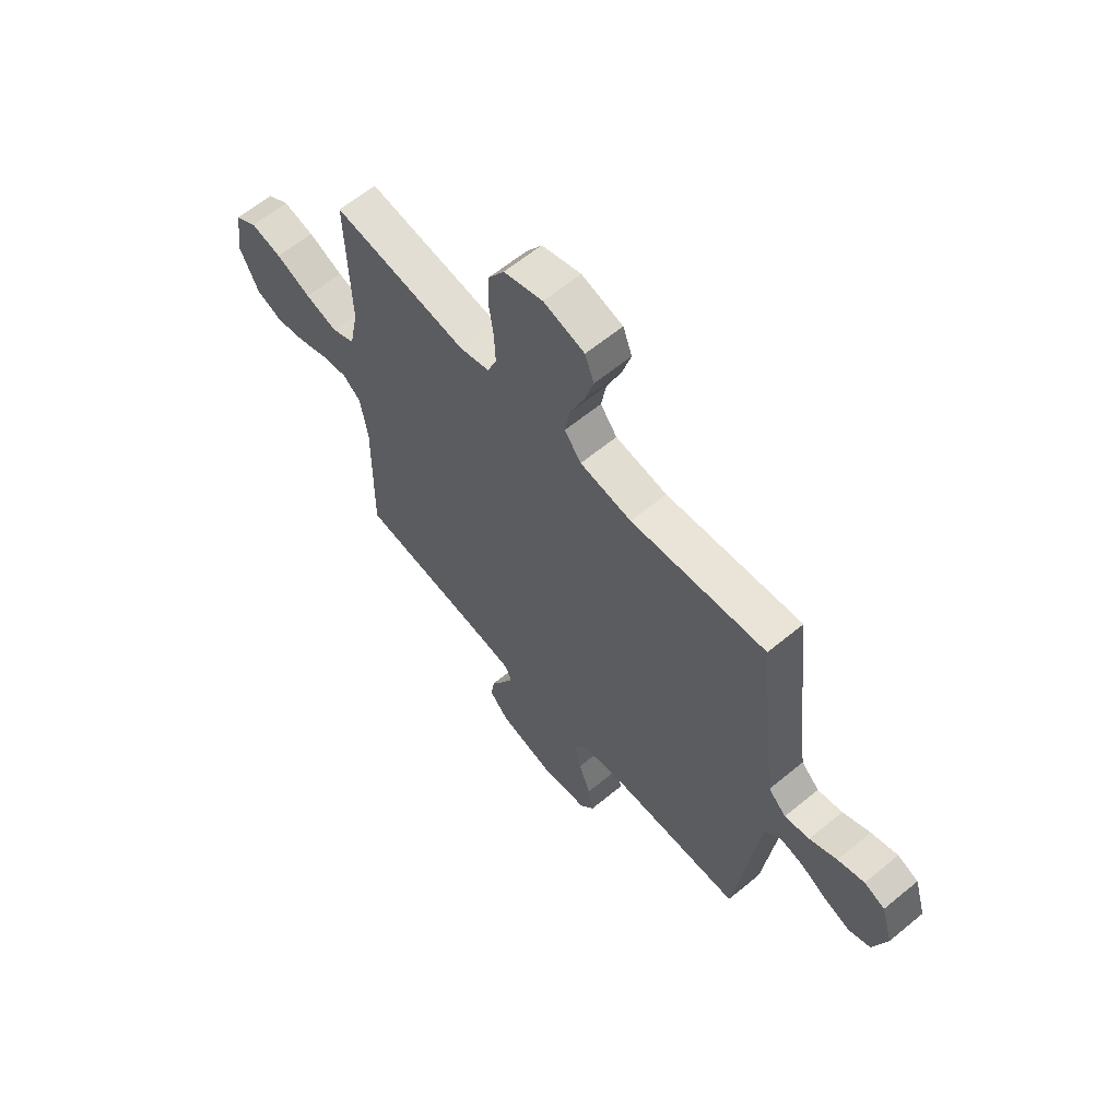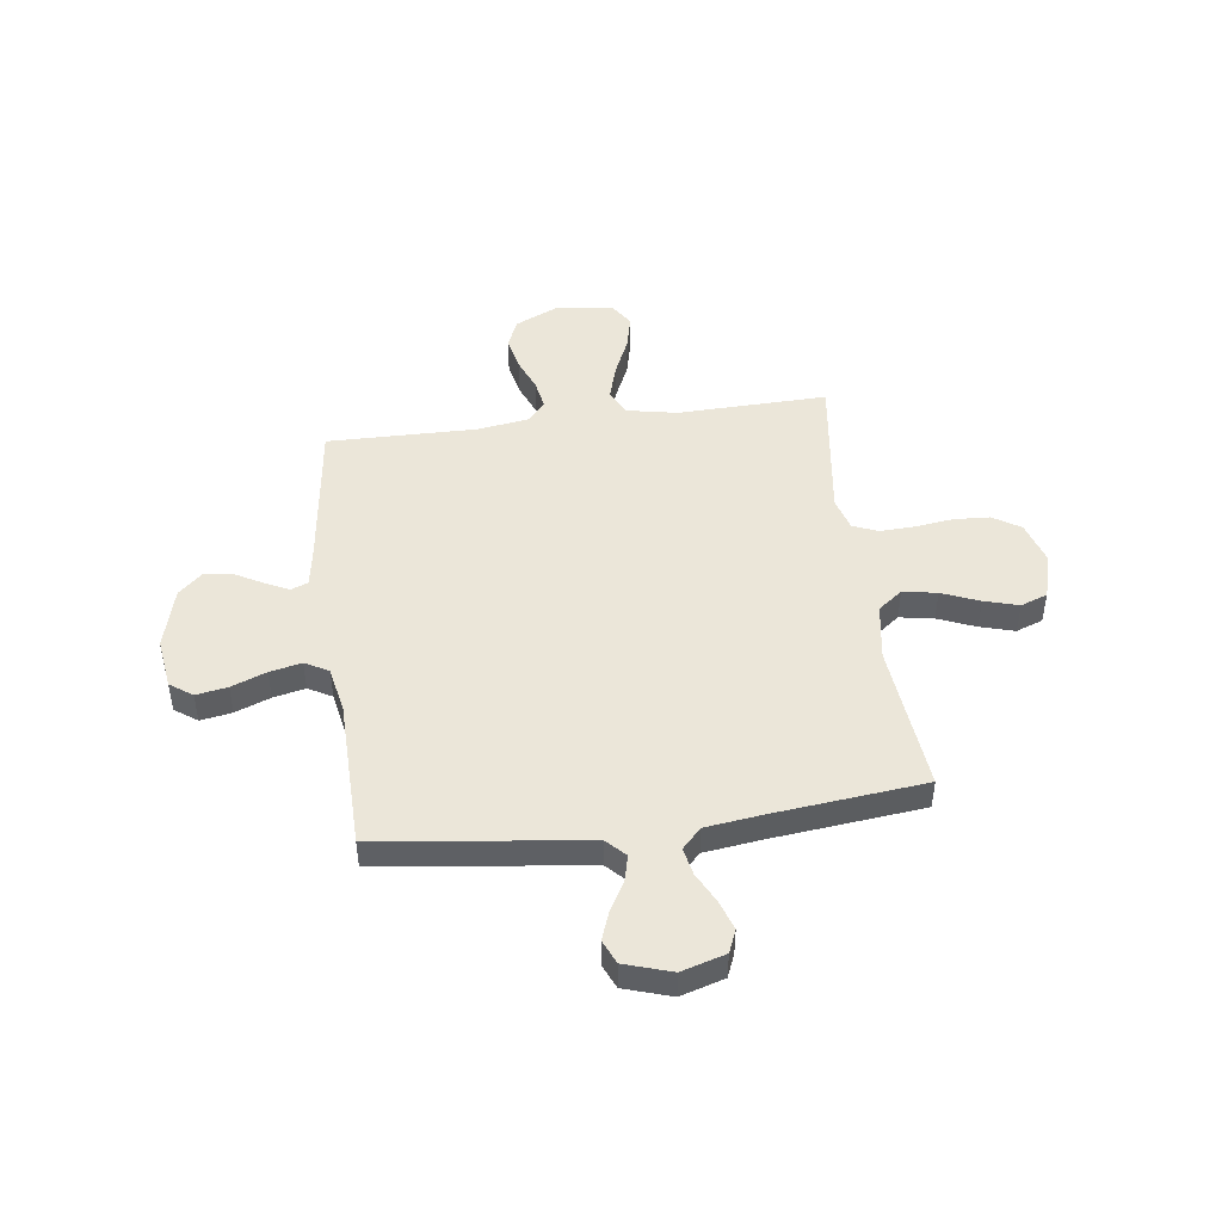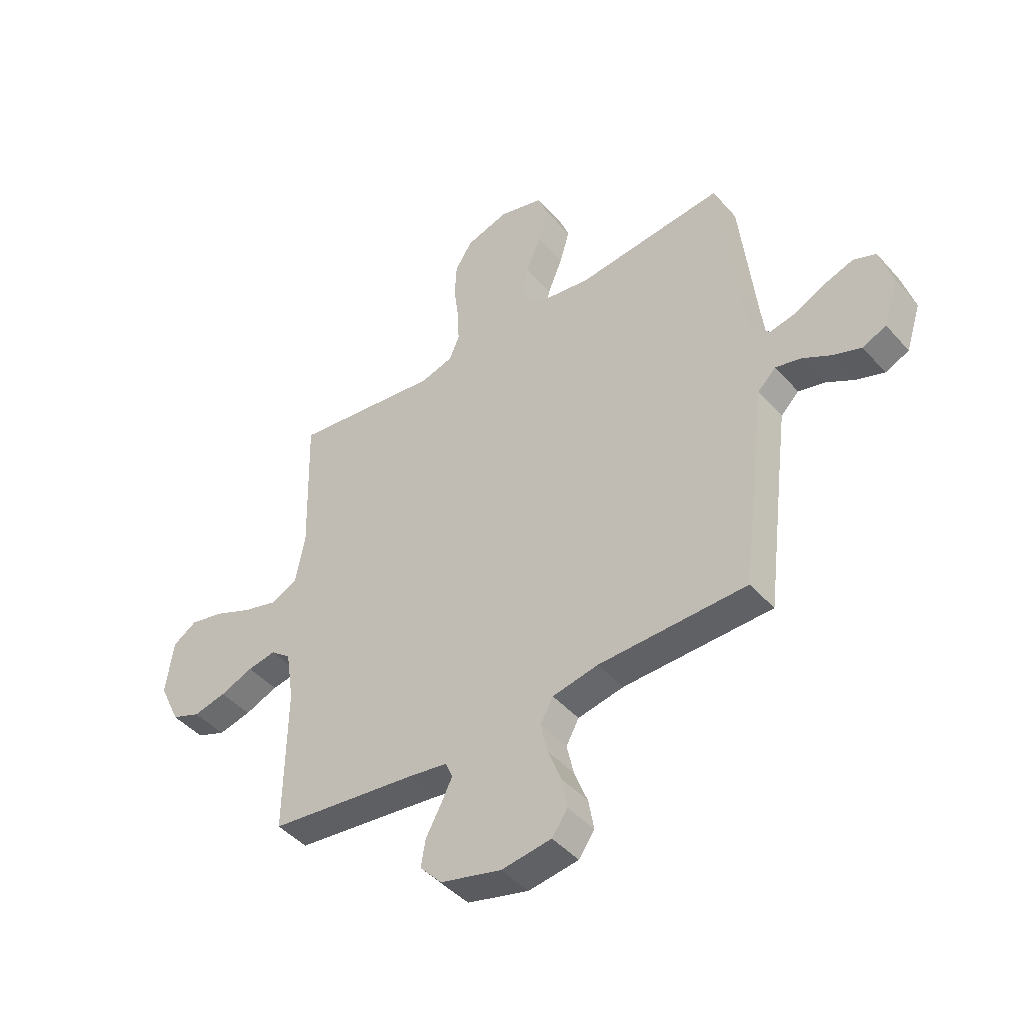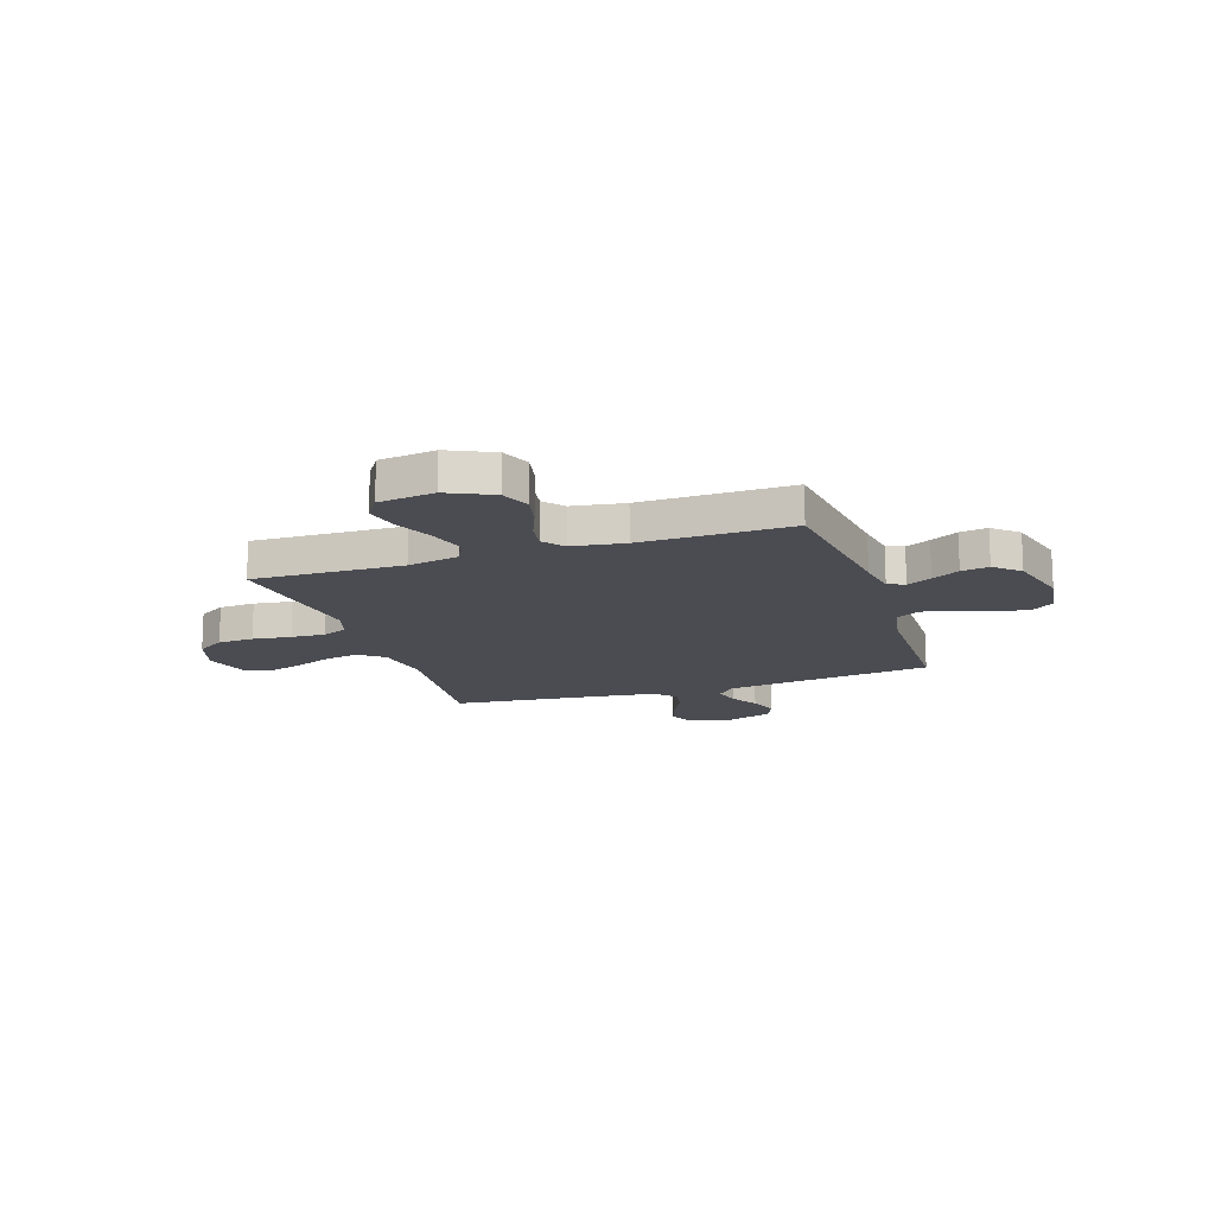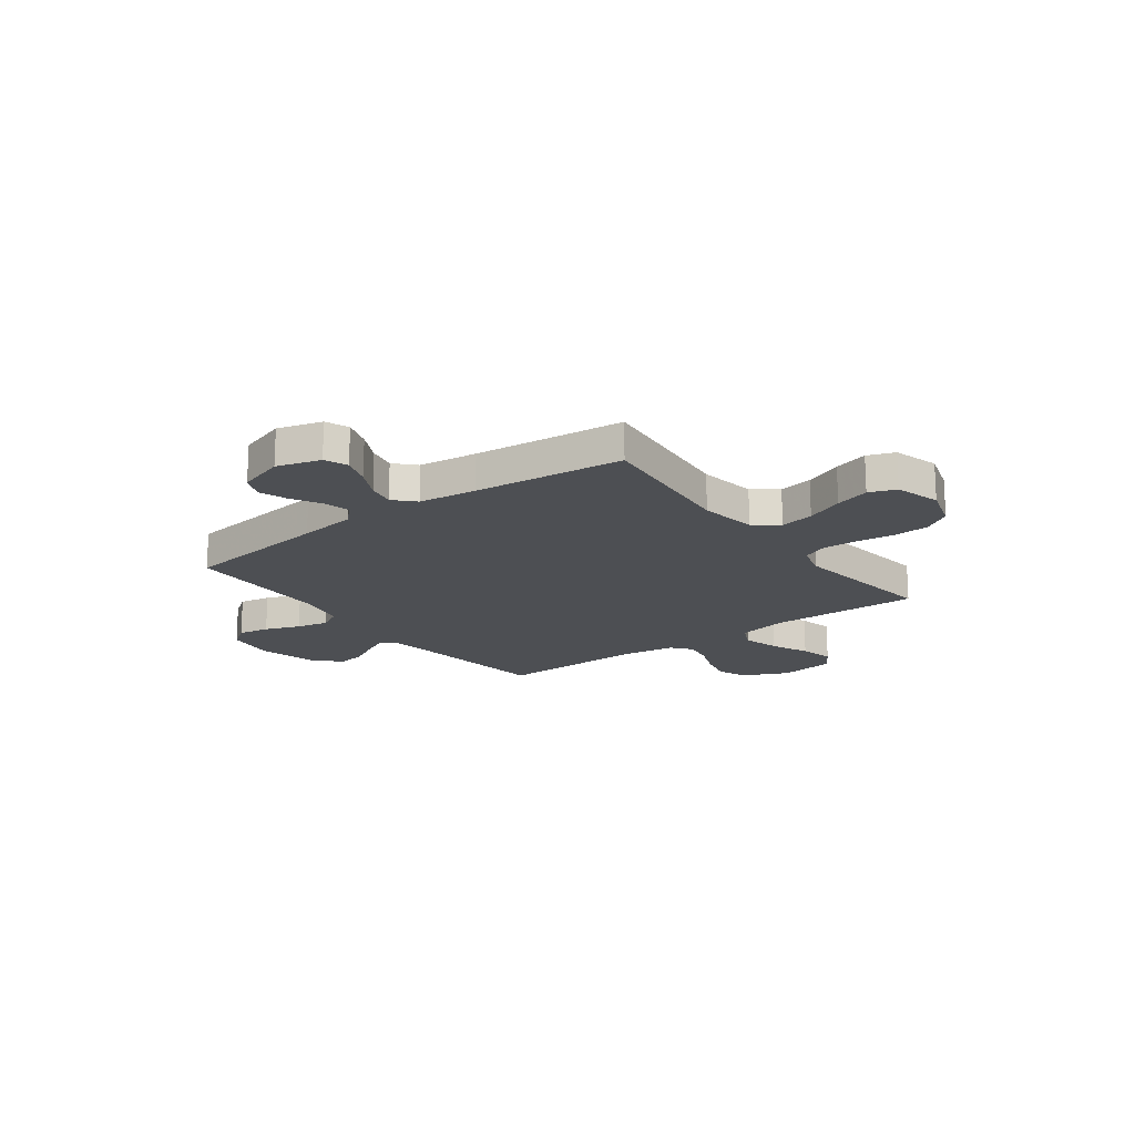
<metadata>
{"format":"obj","ext":"obj","renderer":"f3d","projection":"perspective","resolution":1024,"background":"white","views":[{"elev":62.4,"azim":-129.9,"up":"+Z"},{"elev":46.9,"azim":-97.5,"up":"+Y"},{"elev":-44.9,"azim":-141.7,"up":"+Z"},{"elev":-15.4,"azim":108.4,"up":"+Y"},{"elev":-17.9,"azim":-53.3,"up":"+Y"}]}
</metadata>
<code>
v -0.5 0.07 0.5
v -0.2 0.07 0.47
v -0.085 0.07 0.488
v -0.048 0.07 0.537
v -0.06 0.07 0.605
v -0.091 0.07 0.68
v -0.111 0.07 0.749
v -0.091 0.07 0.803
v 0 0.07 0.829
v 0.087 0.07 0.802
v 0.122 0.07 0.747
v 0.126 0.07 0.675
v 0.116 0.07 0.598
v 0.113 0.07 0.529
v 0.134 0.07 0.479
v 0.2 0.07 0.46
v 0.5 0.07 0.5
v 0.492 0.07 0.2
v 0.512 0.07 0.098
v 0.564 0.07 0.073
v 0.636 0.07 0.094
v 0.713 0.07 0.128
v 0.782 0.07 0.144
v 0.831 0.07 0.112
v 0.846 0.07 0
v 0.804 0.07 -0.09
v 0.745 0.07 -0.114
v 0.678 0.07 -0.099
v 0.611 0.07 -0.072
v 0.553 0.07 -0.062
v 0.512 0.07 -0.095
v 0.496 0.07 -0.2
v 0.5 0.07 -0.5
v 0.2 0.07 -0.538
v 0.119 0.07 -0.551
v 0.105 0.07 -0.585
v 0.129 0.07 -0.634
v 0.159 0.07 -0.689
v 0.168 0.07 -0.744
v 0.124 0.07 -0.793
v 0 0.07 -0.826
v -0.101 0.07 -0.812
v -0.133 0.07 -0.767
v -0.122 0.07 -0.704
v -0.095 0.07 -0.634
v -0.081 0.07 -0.57
v -0.107 0.07 -0.523
v -0.2 0.07 -0.505
v -0.5 0.07 -0.5
v -0.537 0.07 -0.2
v -0.552 0.07 -0.084
v -0.589 0.07 -0.048
v -0.641 0.07 -0.061
v -0.699 0.07 -0.094
v -0.756 0.07 -0.115
v -0.804 0.07 -0.094
v -0.834 0.07 0
v -0.808 0.07 0.088
v -0.762 0.07 0.107
v -0.703 0.07 0.087
v -0.642 0.07 0.056
v -0.587 0.07 0.045
v -0.547 0.07 0.083
v -0.532 0.07 0.2
v -0.5 0 0.5
v -0.2 0 0.47
v -0.085 0 0.488
v -0.048 0 0.537
v -0.06 0 0.605
v -0.091 0 0.68
v -0.111 0 0.749
v -0.091 0 0.803
v 0 0 0.829
v 0.087 0 0.802
v 0.122 0 0.747
v 0.126 0 0.675
v 0.116 0 0.598
v 0.113 0 0.529
v 0.134 0 0.479
v 0.2 0 0.46
v 0.5 0 0.5
v 0.492 0 0.2
v 0.512 0 0.098
v 0.564 0 0.073
v 0.636 0 0.094
v 0.713 0 0.128
v 0.782 0 0.144
v 0.831 0 0.112
v 0.846 0 0
v 0.804 0 -0.09
v 0.745 0 -0.114
v 0.678 0 -0.099
v 0.611 0 -0.072
v 0.553 0 -0.062
v 0.512 0 -0.095
v 0.496 0 -0.2
v 0.5 0 -0.5
v 0.2 0 -0.538
v 0.119 0 -0.551
v 0.105 0 -0.585
v 0.129 0 -0.634
v 0.159 0 -0.689
v 0.168 0 -0.744
v 0.124 0 -0.793
v 0 0 -0.826
v -0.101 0 -0.812
v -0.133 0 -0.767
v -0.122 0 -0.704
v -0.095 0 -0.634
v -0.081 0 -0.57
v -0.107 0 -0.523
v -0.2 0 -0.505
v -0.5 0 -0.5
v -0.537 0 -0.2
v -0.552 0 -0.084
v -0.589 0 -0.048
v -0.641 0 -0.061
v -0.699 0 -0.094
v -0.756 0 -0.115
v -0.804 0 -0.094
v -0.834 0 0
v -0.808 0 0.088
v -0.762 0 0.107
v -0.703 0 0.087
v -0.642 0 0.056
v -0.587 0 0.045
v -0.547 0 0.083
v -0.532 0 0.2
f 59 60 61
f 58 59 61
f 57 58 61
f 56 57 61
f 55 56 61
f 54 55 61
f 53 54 61
f 52 53 61 62
f 51 52 62 63
f 48 49 50
f 51 63 64
f 50 51 64
f 48 50 64
f 47 48 64
f 43 44 45
f 42 43 45
f 41 42 45
f 40 41 45
f 39 40 45
f 38 39 45
f 37 38 45
f 36 37 45 46
f 35 36 46 47
f 32 33 34
f 64 1 2
f 47 64 2
f 35 47 2
f 34 35 2
f 32 34 2
f 31 32 2
f 27 28 29
f 26 27 29
f 25 26 29
f 24 25 29
f 23 24 29
f 22 23 29
f 21 22 29
f 20 21 29 30
f 16 17 18
f 15 16 18 19
f 11 12 13
f 10 11 13
f 9 10 13
f 8 9 13
f 7 8 13
f 6 7 13
f 5 6 13
f 4 5 13 14
f 3 4 14 15
f 3 15 19
f 2 3 19
f 31 2 19
f 19 20 30 31
f 125 124 123
f 125 123 122
f 125 122 121
f 125 121 120
f 125 120 119
f 125 119 118
f 125 118 117
f 126 125 117 116
f 127 126 116 115
f 114 113 112
f 128 127 115
f 128 115 114
f 128 114 112
f 128 112 111
f 109 108 107
f 109 107 106
f 109 106 105
f 109 105 104
f 109 104 103
f 109 103 102
f 109 102 101
f 110 109 101 100
f 111 110 100 99
f 98 97 96
f 66 65 128
f 66 128 111
f 66 111 99
f 66 99 98
f 66 98 96
f 66 96 95
f 93 92 91
f 93 91 90
f 93 90 89
f 93 89 88
f 93 88 87
f 93 87 86
f 93 86 85
f 94 93 85 84
f 82 81 80
f 83 82 80 79
f 77 76 75
f 77 75 74
f 77 74 73
f 77 73 72
f 77 72 71
f 77 71 70
f 77 70 69
f 78 77 69 68
f 79 78 68 67
f 83 79 67
f 83 67 66
f 83 66 95
f 95 94 84 83
f 1 65 66 2
f 2 66 67 3
f 3 67 68 4
f 4 68 69 5
f 5 69 70 6
f 6 70 71 7
f 7 71 72 8
f 8 72 73 9
f 9 73 74 10
f 10 74 75 11
f 11 75 76 12
f 12 76 77 13
f 13 77 78 14
f 14 78 79 15
f 15 79 80 16
f 16 80 81 17
f 17 81 82 18
f 18 82 83 19
f 19 83 84 20
f 20 84 85 21
f 21 85 86 22
f 22 86 87 23
f 23 87 88 24
f 24 88 89 25
f 25 89 90 26
f 26 90 91 27
f 27 91 92 28
f 28 92 93 29
f 29 93 94 30
f 30 94 95 31
f 31 95 96 32
f 32 96 97 33
f 33 97 98 34
f 34 98 99 35
f 35 99 100 36
f 36 100 101 37
f 37 101 102 38
f 38 102 103 39
f 39 103 104 40
f 40 104 105 41
f 41 105 106 42
f 42 106 107 43
f 43 107 108 44
f 44 108 109 45
f 45 109 110 46
f 46 110 111 47
f 47 111 112 48
f 48 112 113 49
f 49 113 114 50
f 50 114 115 51
f 51 115 116 52
f 52 116 117 53
f 53 117 118 54
f 54 118 119 55
f 55 119 120 56
f 56 120 121 57
f 57 121 122 58
f 58 122 123 59
f 59 123 124 60
f 60 124 125 61
f 61 125 126 62
f 62 126 127 63
f 63 127 128 64
f 64 128 65 1

</code>
